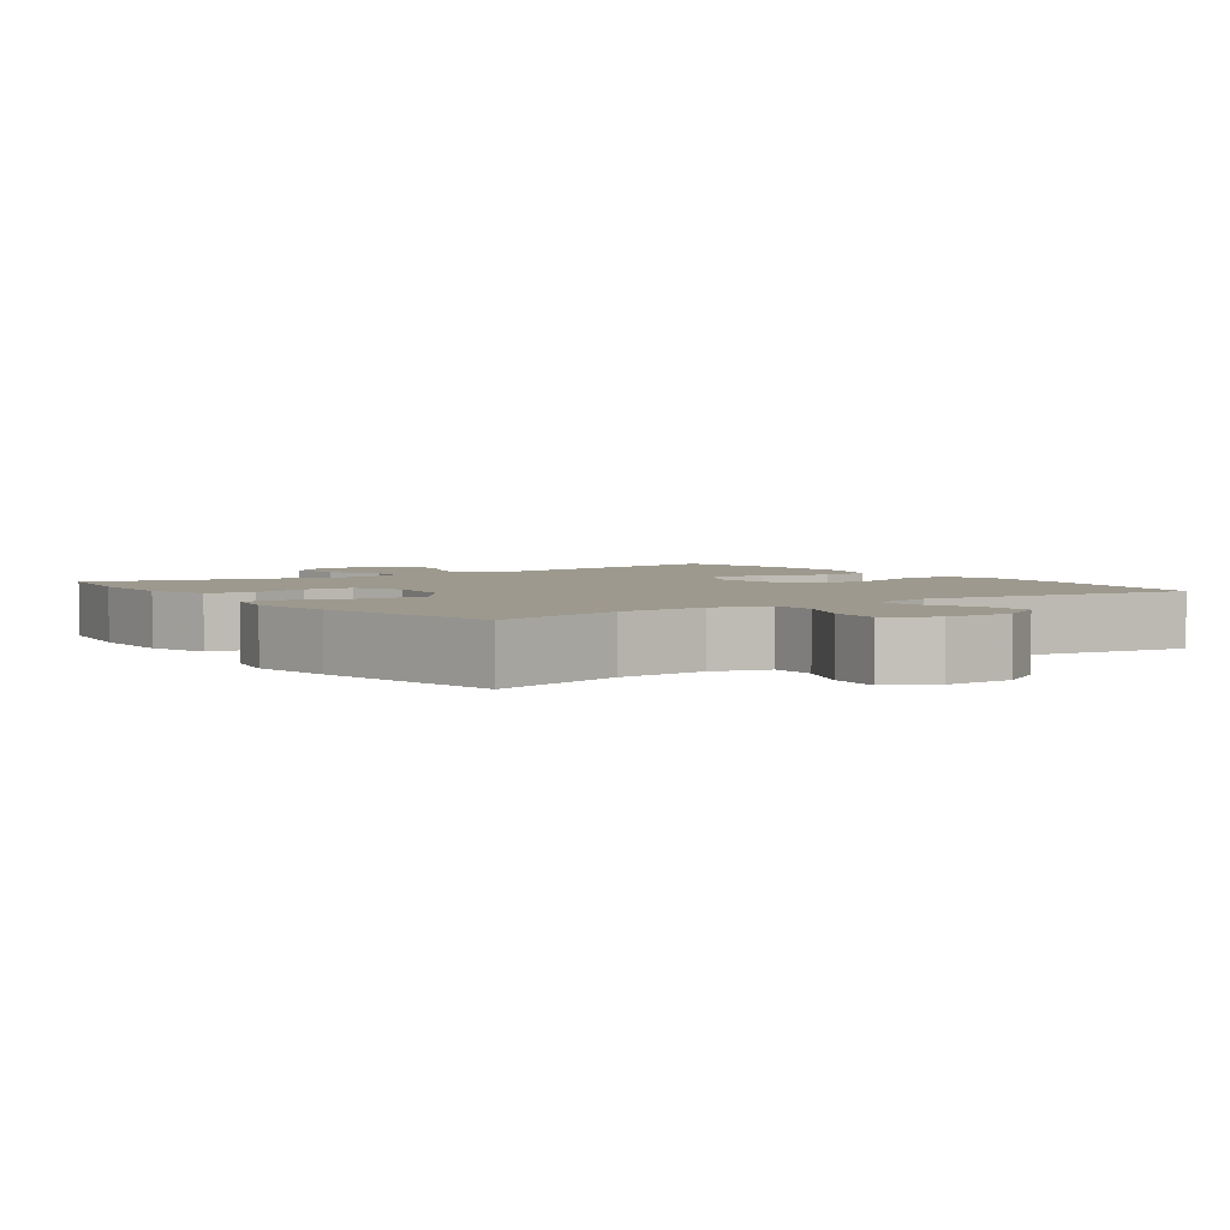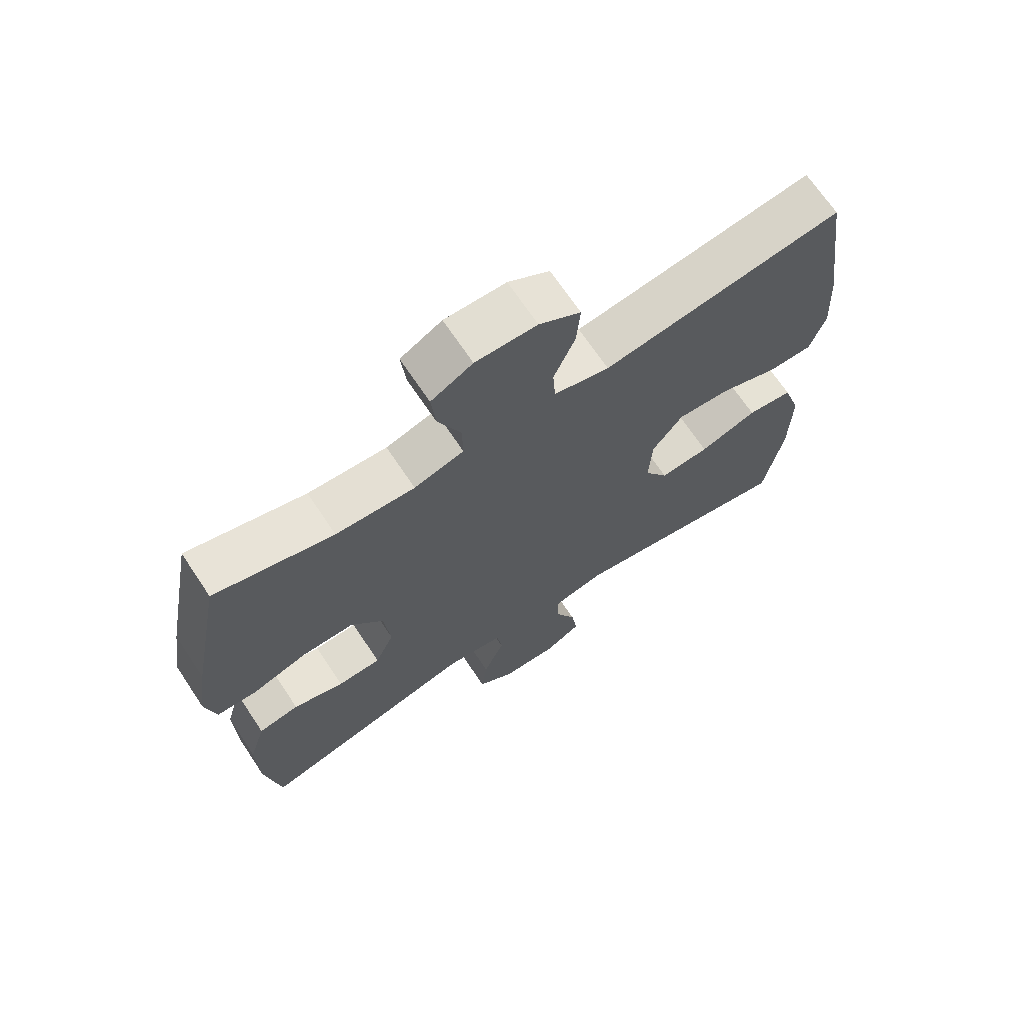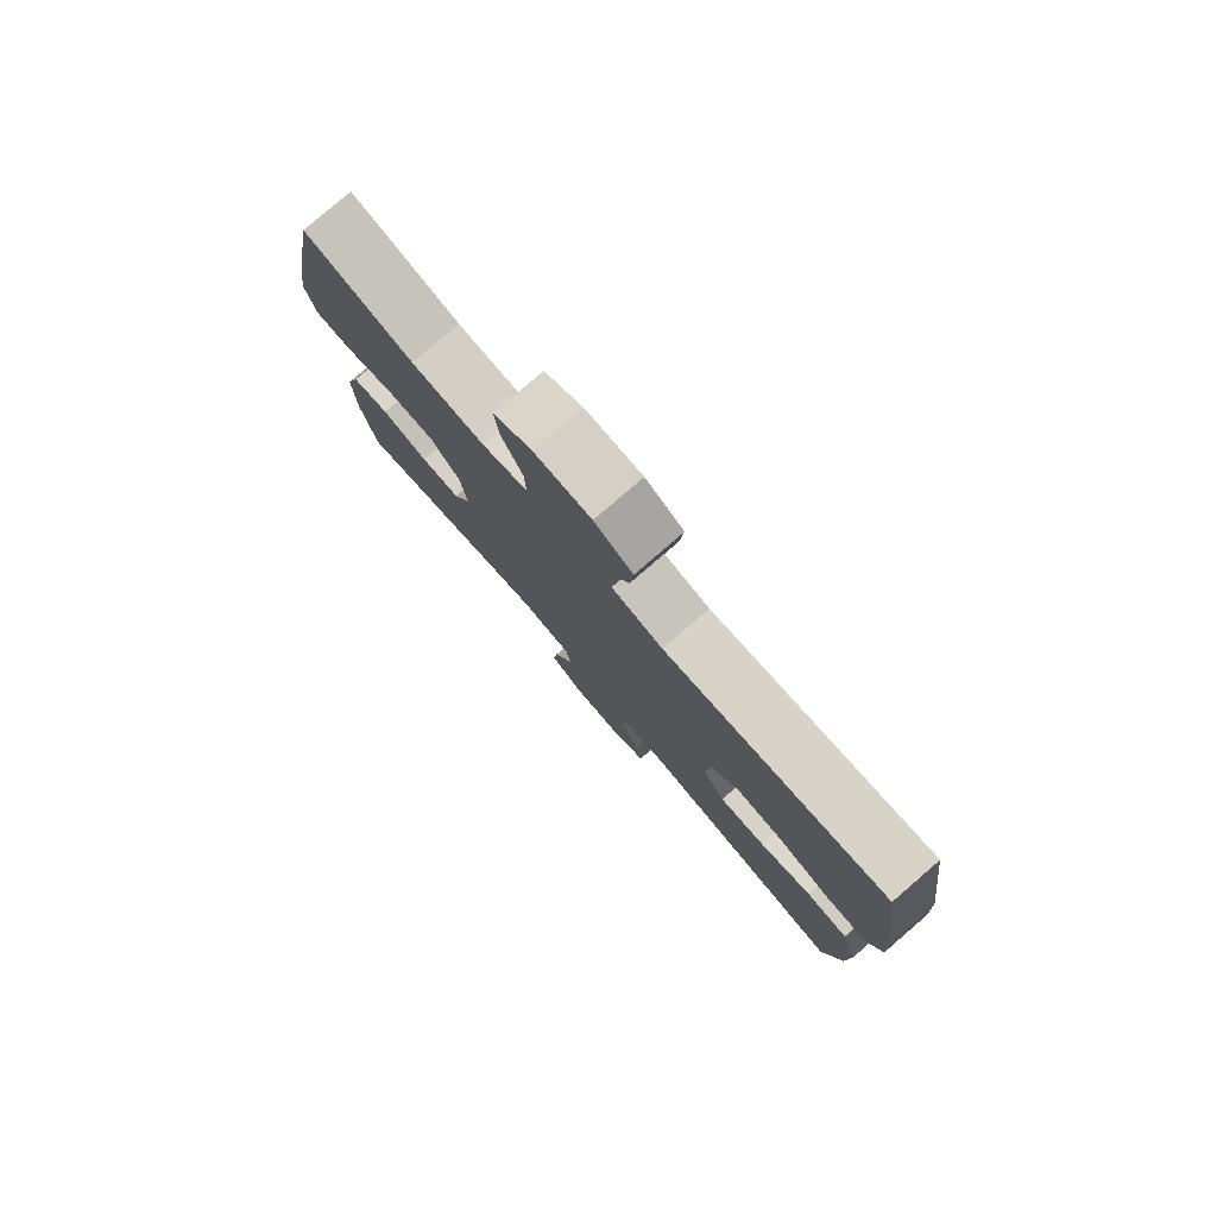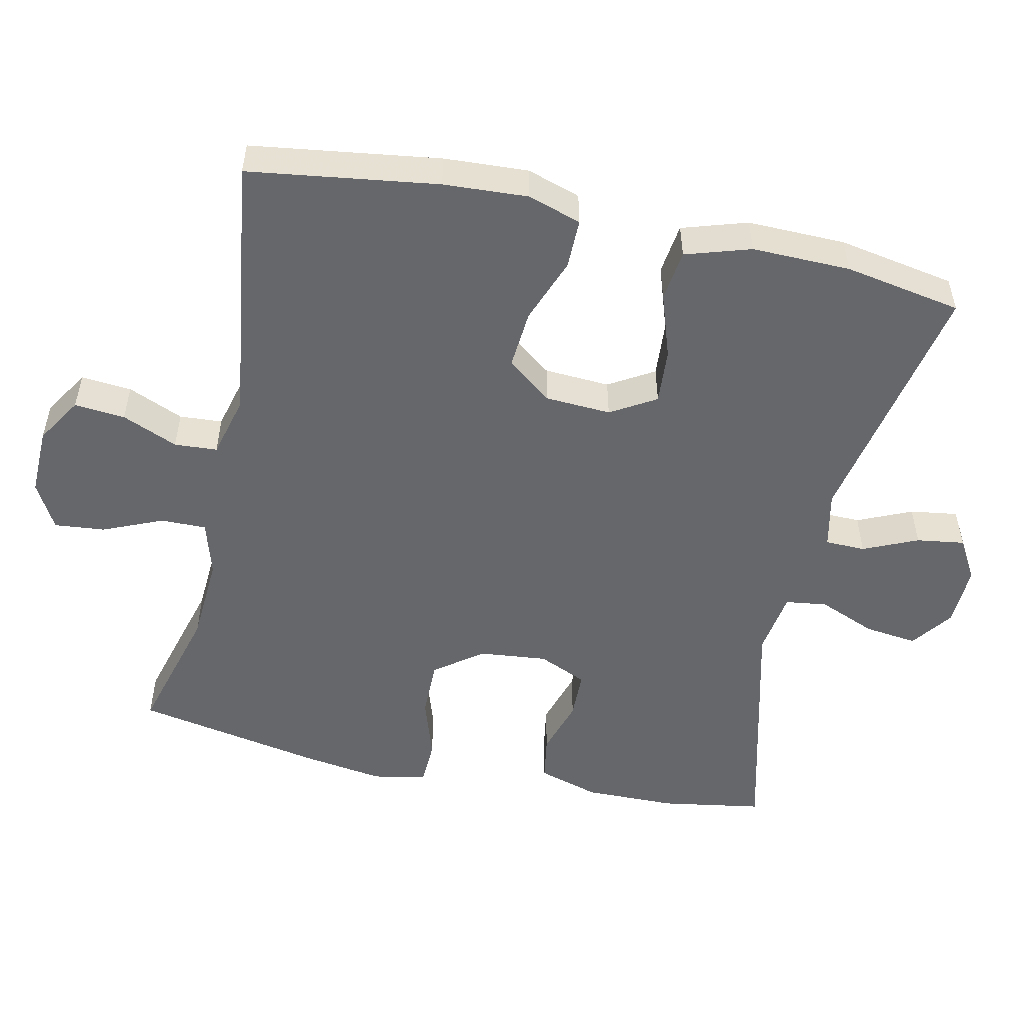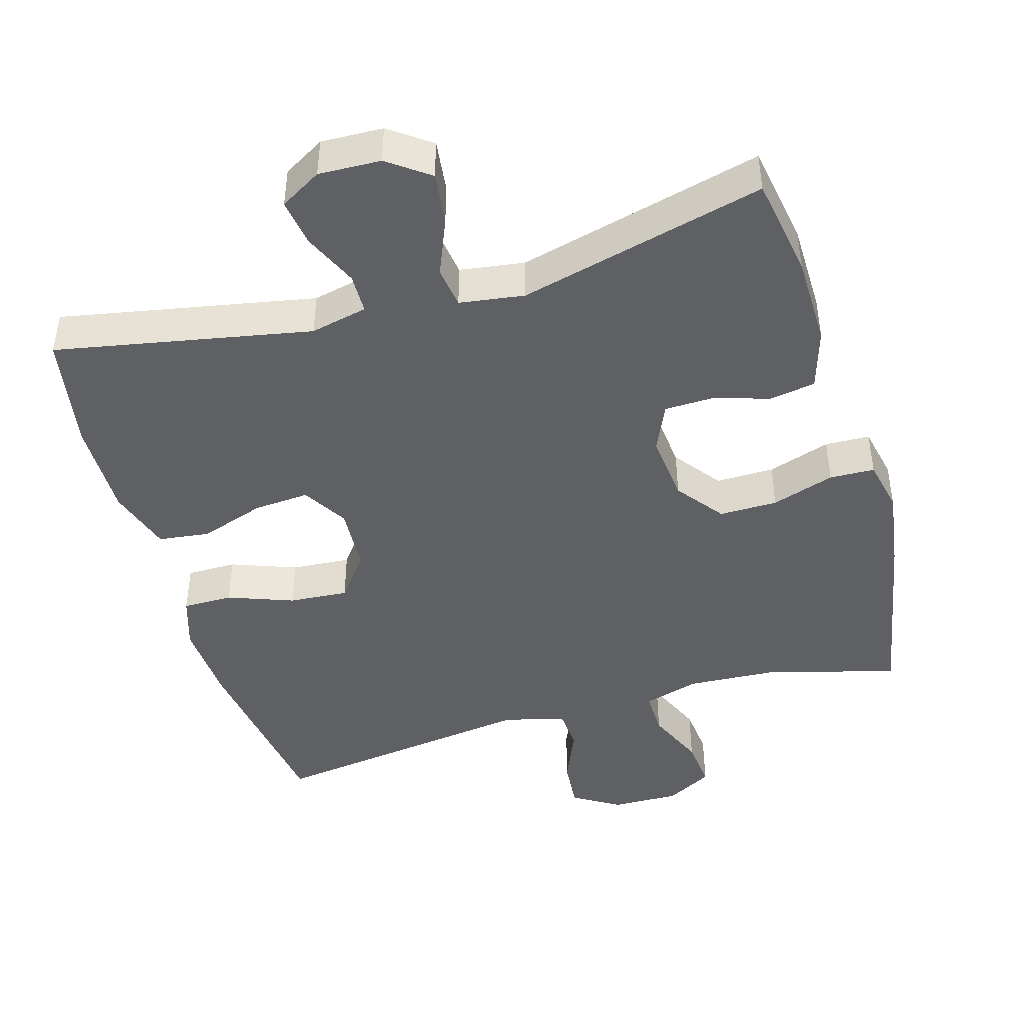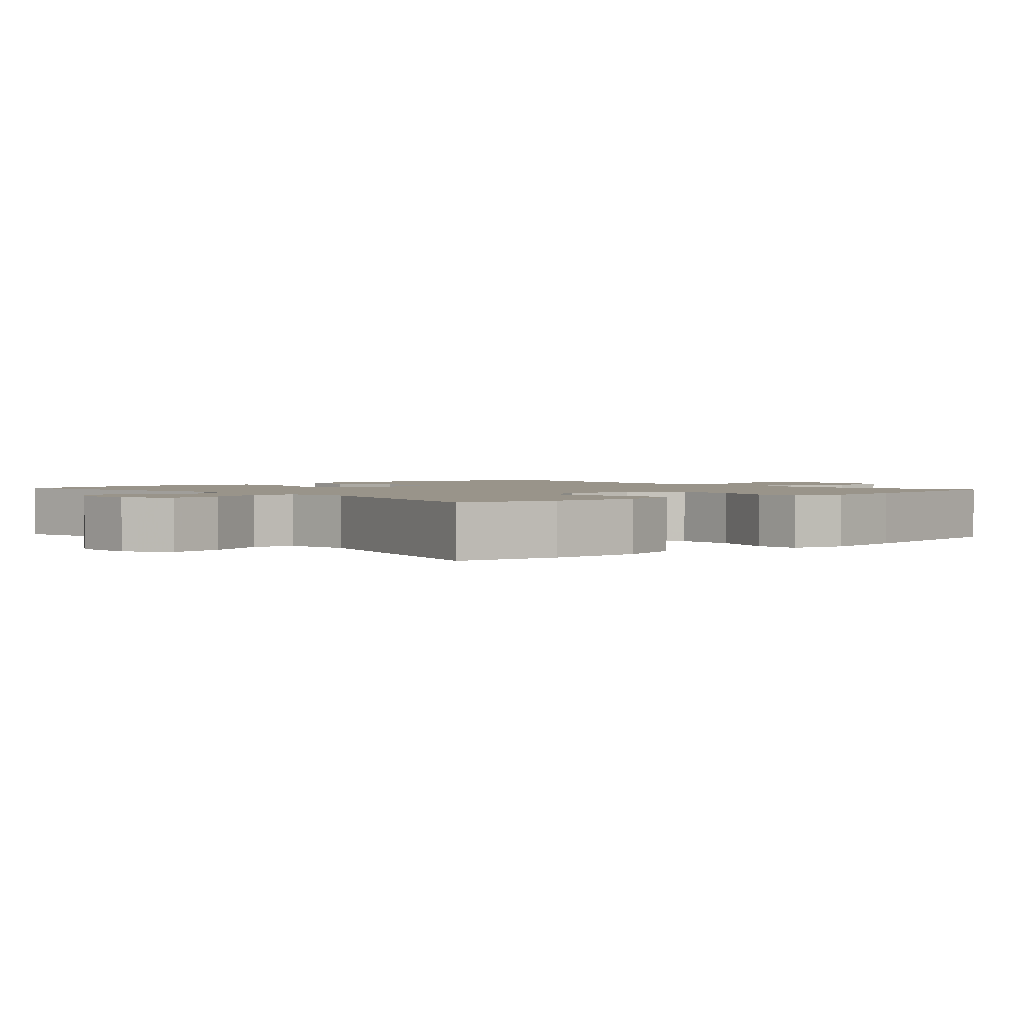
<metadata>
{"format":"obj","ext":"obj","renderer":"f3d","projection":"perspective","resolution":1024,"background":"white","views":[{"elev":3.4,"azim":-35.3,"up":"+Y"},{"elev":69.0,"azim":-33.7,"up":"+Z"},{"elev":79.7,"azim":49.3,"up":"+Z"},{"elev":-52.0,"azim":77.5,"up":"+Y"},{"elev":-44.5,"azim":-163.8,"up":"+Y"},{"elev":1.9,"azim":-131.3,"up":"+Y"}]}
</metadata>
<code>
v 0.5 0.07 -0.5
v 0.142 0.07 -0.432
v 0.062 0.07 -0.45
v 0.061 0.07 -0.506
v 0.095 0.07 -0.582
v 0.105 0.07 -0.649
v 0.047 0.07 -0.683
v -0.04 0.07 -0.68
v -0.098 0.07 -0.638
v -0.089 0.07 -0.564
v -0.056 0.07 -0.483
v -0.064 0.07 -0.425
v -0.155 0.07 -0.412
v -0.5 0.07 -0.5
v -0.524 0.07 -0.358
v -0.526 0.07 -0.23
v -0.5 0.07 -0.144
v -0.436 0.07 -0.133
v -0.356 0.07 -0.157
v -0.288 0.07 -0.155
v -0.258 0.07 -0.087
v -0.268 0.07 0.009
v -0.318 0.07 0.075
v -0.4 0.07 0.074
v -0.488 0.07 0.045
v -0.551 0.07 0.047
v -0.567 0.07 0.122
v -0.55 0.07 0.237
v -0.5 0.07 0.5
v -0.314 0.07 0.45
v -0.19 0.07 0.443
v -0.112 0.07 0.466
v -0.113 0.07 0.53
v -0.149 0.07 0.613
v -0.156 0.07 0.684
v -0.091 0.07 0.72
v 0.005 0.07 0.718
v 0.07 0.07 0.678
v 0.064 0.07 0.607
v 0.031 0.07 0.529
v 0.035 0.07 0.469
v 0.122 0.07 0.447
v 0.5 0.07 0.5
v 0.538 0.07 0.236
v 0.545 0.07 0.118
v 0.521 0.07 0.043
v 0.451 0.07 0.043
v 0.359 0.07 0.077
v 0.276 0.07 0.083
v 0.228 0.07 0.02
v 0.223 0.07 -0.072
v 0.261 0.07 -0.135
v 0.339 0.07 -0.129
v 0.43 0.07 -0.098
v 0.502 0.07 -0.107
v 0.531 0.07 -0.198
v 0.529 0.07 -0.336
v 0.5 0 -0.5
v 0.142 0 -0.432
v 0.062 0 -0.45
v 0.061 0 -0.506
v 0.095 0 -0.582
v 0.105 0 -0.649
v 0.047 0 -0.683
v -0.04 0 -0.68
v -0.098 0 -0.638
v -0.089 0 -0.564
v -0.056 0 -0.483
v -0.064 0 -0.425
v -0.155 0 -0.412
v -0.5 0 -0.5
v -0.524 0 -0.358
v -0.526 0 -0.23
v -0.5 0 -0.144
v -0.436 0 -0.133
v -0.356 0 -0.157
v -0.288 0 -0.155
v -0.258 0 -0.087
v -0.268 0 0.009
v -0.318 0 0.075
v -0.4 0 0.074
v -0.488 0 0.045
v -0.551 0 0.047
v -0.567 0 0.122
v -0.55 0 0.237
v -0.5 0 0.5
v -0.314 0 0.45
v -0.19 0 0.443
v -0.112 0 0.466
v -0.113 0 0.53
v -0.149 0 0.613
v -0.156 0 0.684
v -0.091 0 0.72
v 0.005 0 0.718
v 0.07 0 0.678
v 0.064 0 0.607
v 0.031 0 0.529
v 0.035 0 0.469
v 0.122 0 0.447
v 0.5 0 0.5
v 0.538 0 0.236
v 0.545 0 0.118
v 0.521 0 0.043
v 0.451 0 0.043
v 0.359 0 0.077
v 0.276 0 0.083
v 0.228 0 0.02
v 0.223 0 -0.072
v 0.261 0 -0.135
v 0.339 0 -0.129
v 0.43 0 -0.098
v 0.502 0 -0.107
v 0.531 0 -0.198
v 0.529 0 -0.336
f 56 57 1 2
f 53 54 55 56
f 52 53 56 2
f 51 52 2 3
f 50 51 3
f 45 46 47 48
f 45 48 49
f 42 43 44 45
f 41 42 45 49
f 37 38 39 40
f 37 40 41
f 36 37 41
f 33 34 35 36
f 32 33 36 41
f 31 32 41 49
f 27 28 29 30
f 24 25 26 27
f 23 24 27 30
f 22 23 30 31
f 16 17 18 19
f 16 19 20
f 13 14 15 16
f 12 13 16 20
f 8 9 10 11
f 6 7 8 11
f 4 5 6 11
f 3 4 11 12
f 50 3 12 20
f 21 22 31 49
f 20 21 49 50
f 59 58 114 113
f 113 112 111 110
f 59 113 110 109
f 60 59 109 108
f 60 108 107
f 105 104 103 102
f 106 105 102
f 102 101 100 99
f 106 102 99 98
f 97 96 95 94
f 98 97 94
f 98 94 93
f 93 92 91 90
f 98 93 90 89
f 106 98 89 88
f 87 86 85 84
f 84 83 82 81
f 87 84 81 80
f 88 87 80 79
f 76 75 74 73
f 77 76 73
f 73 72 71 70
f 77 73 70 69
f 68 67 66 65
f 68 65 64 63
f 68 63 62 61
f 69 68 61 60
f 77 69 60 107
f 106 88 79 78
f 107 106 78 77
f 1 58 59 2
f 2 59 60 3
f 3 60 61 4
f 4 61 62 5
f 5 62 63 6
f 6 63 64 7
f 7 64 65 8
f 8 65 66 9
f 9 66 67 10
f 10 67 68 11
f 11 68 69 12
f 12 69 70 13
f 13 70 71 14
f 14 71 72 15
f 15 72 73 16
f 16 73 74 17
f 17 74 75 18
f 18 75 76 19
f 19 76 77 20
f 20 77 78 21
f 21 78 79 22
f 22 79 80 23
f 23 80 81 24
f 24 81 82 25
f 25 82 83 26
f 26 83 84 27
f 27 84 85 28
f 28 85 86 29
f 29 86 87 30
f 30 87 88 31
f 31 88 89 32
f 32 89 90 33
f 33 90 91 34
f 34 91 92 35
f 35 92 93 36
f 36 93 94 37
f 37 94 95 38
f 38 95 96 39
f 39 96 97 40
f 40 97 98 41
f 41 98 99 42
f 42 99 100 43
f 43 100 101 44
f 44 101 102 45
f 45 102 103 46
f 46 103 104 47
f 47 104 105 48
f 48 105 106 49
f 49 106 107 50
f 50 107 108 51
f 51 108 109 52
f 52 109 110 53
f 53 110 111 54
f 54 111 112 55
f 55 112 113 56
f 56 113 114 57
f 57 114 58 1

</code>
